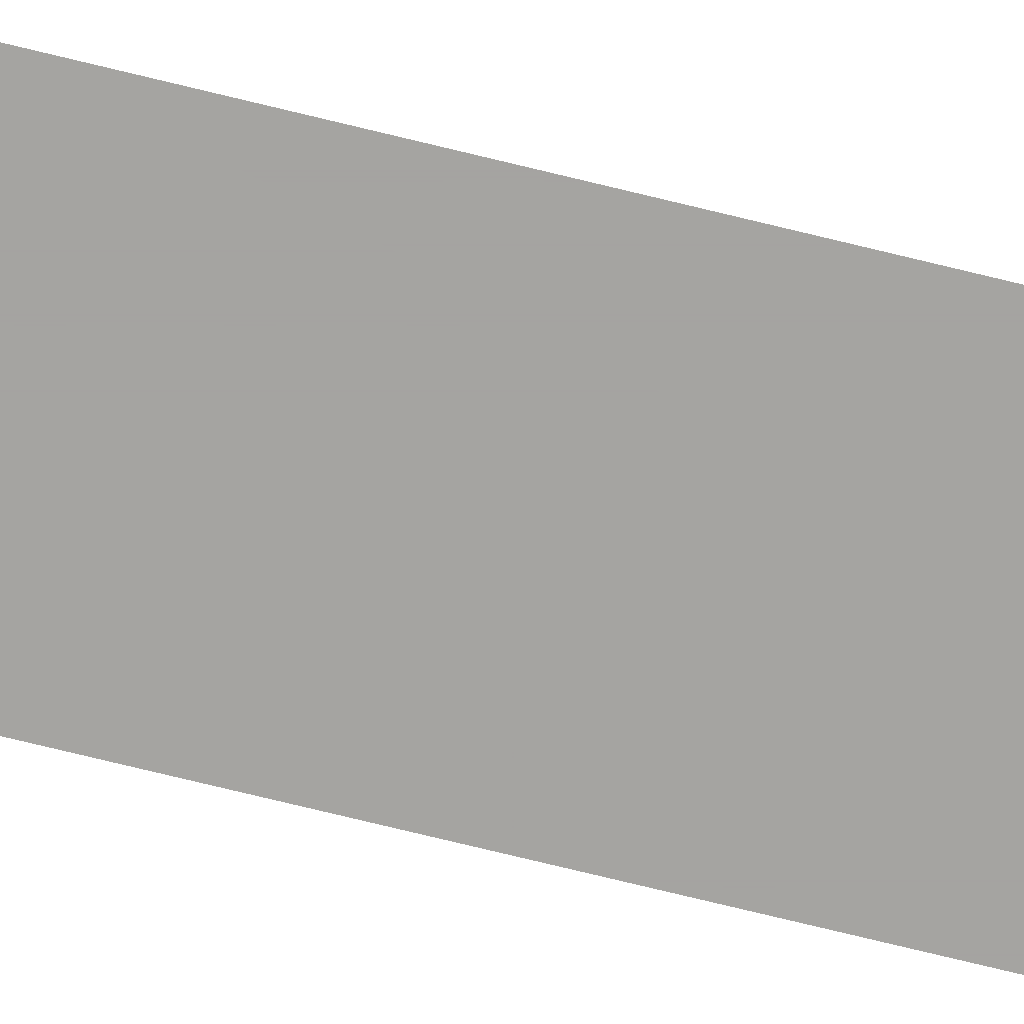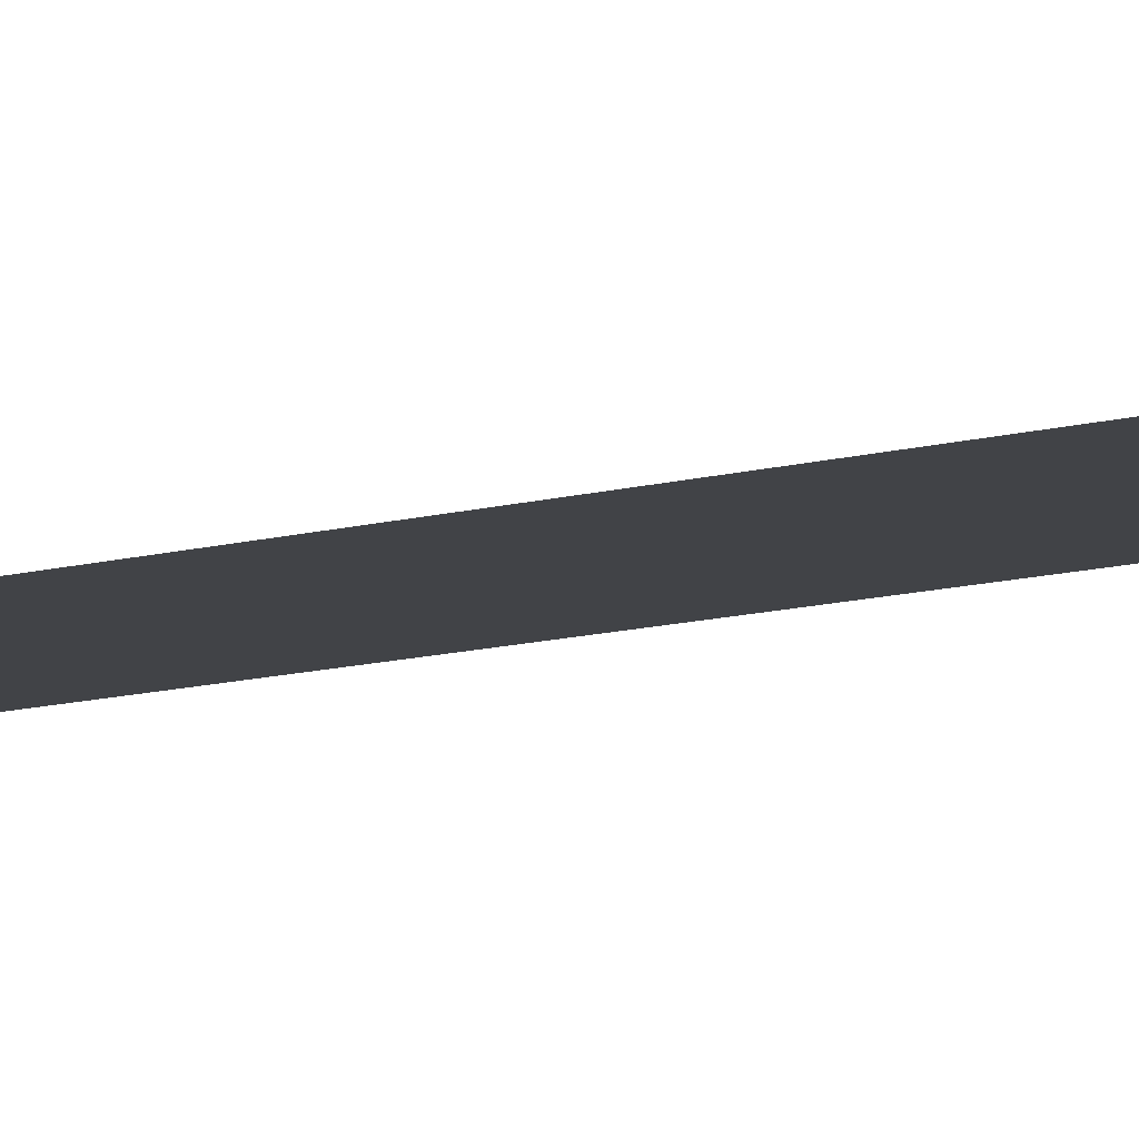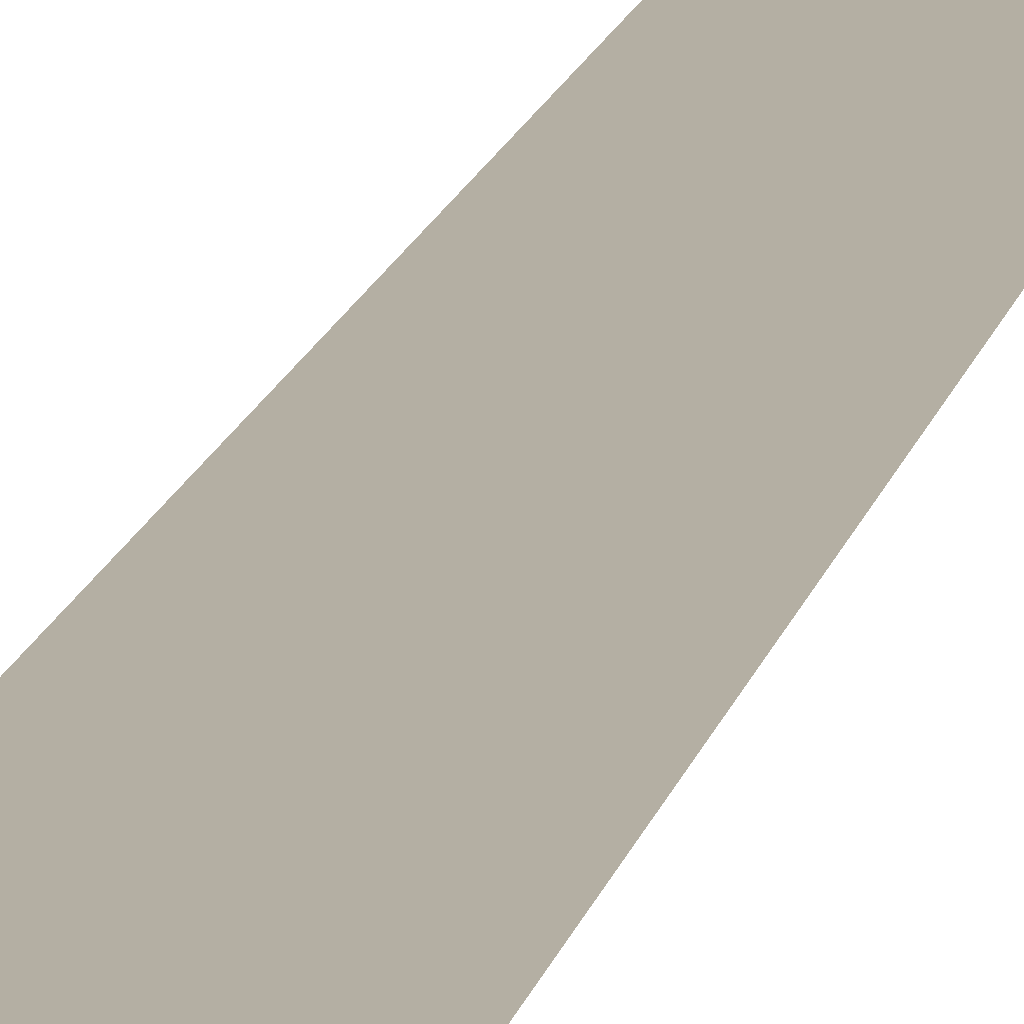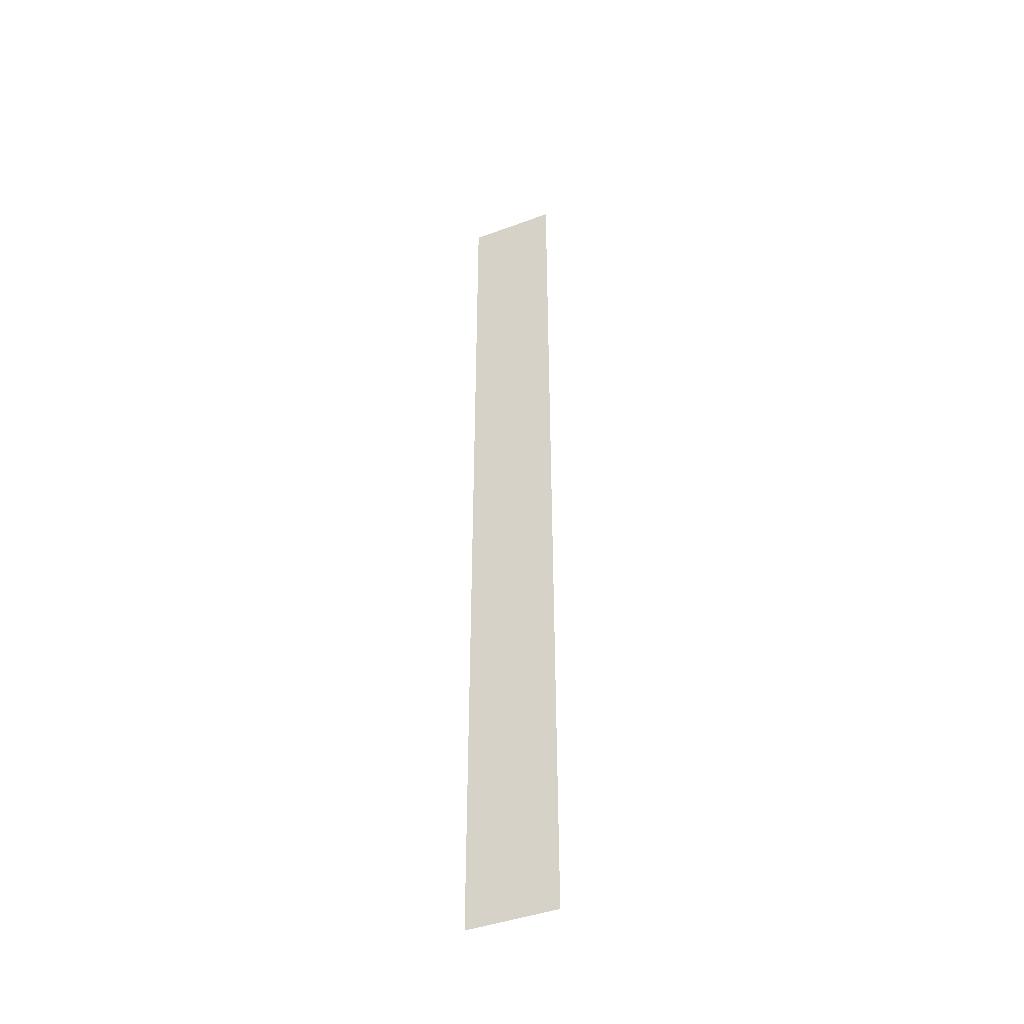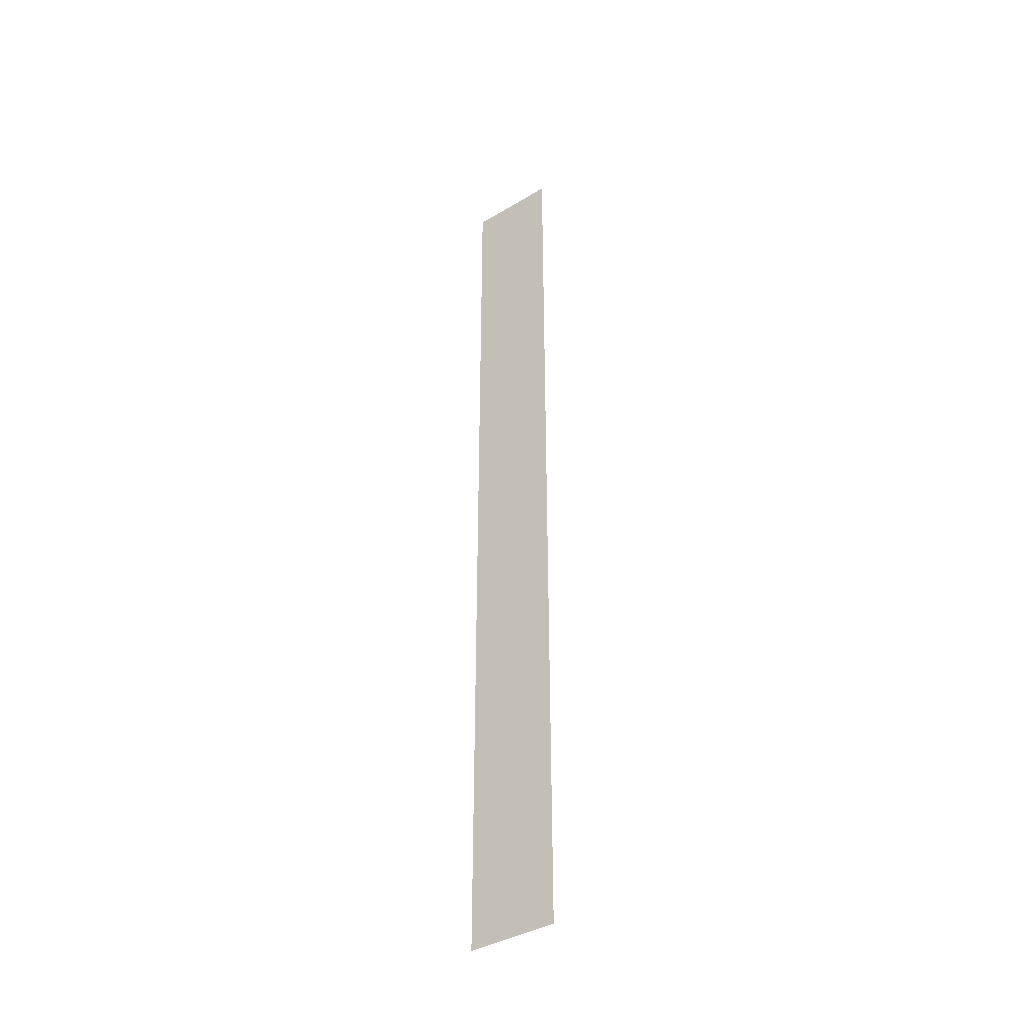
<metadata>
{"format":"obj","ext":"obj","renderer":"f3d","projection":"perspective","resolution":1024,"background":"white","views":[{"elev":-73.2,"azim":76.2,"up":"+Z"},{"elev":-6.9,"azim":-41.6,"up":"+Z"},{"elev":11.2,"azim":9.1,"up":"+Z"},{"elev":-43.0,"azim":23.7,"up":"+Y"},{"elev":-39.2,"azim":36.9,"up":"+Y"}]}
</metadata>
<code>
v 187 8.25 5
v 185.5 8.25 5
v 187 -7.75 5
v 185.5 -7.75 5
g g1
f 1 2 4 3
g g2
g g3
g g4

</code>
